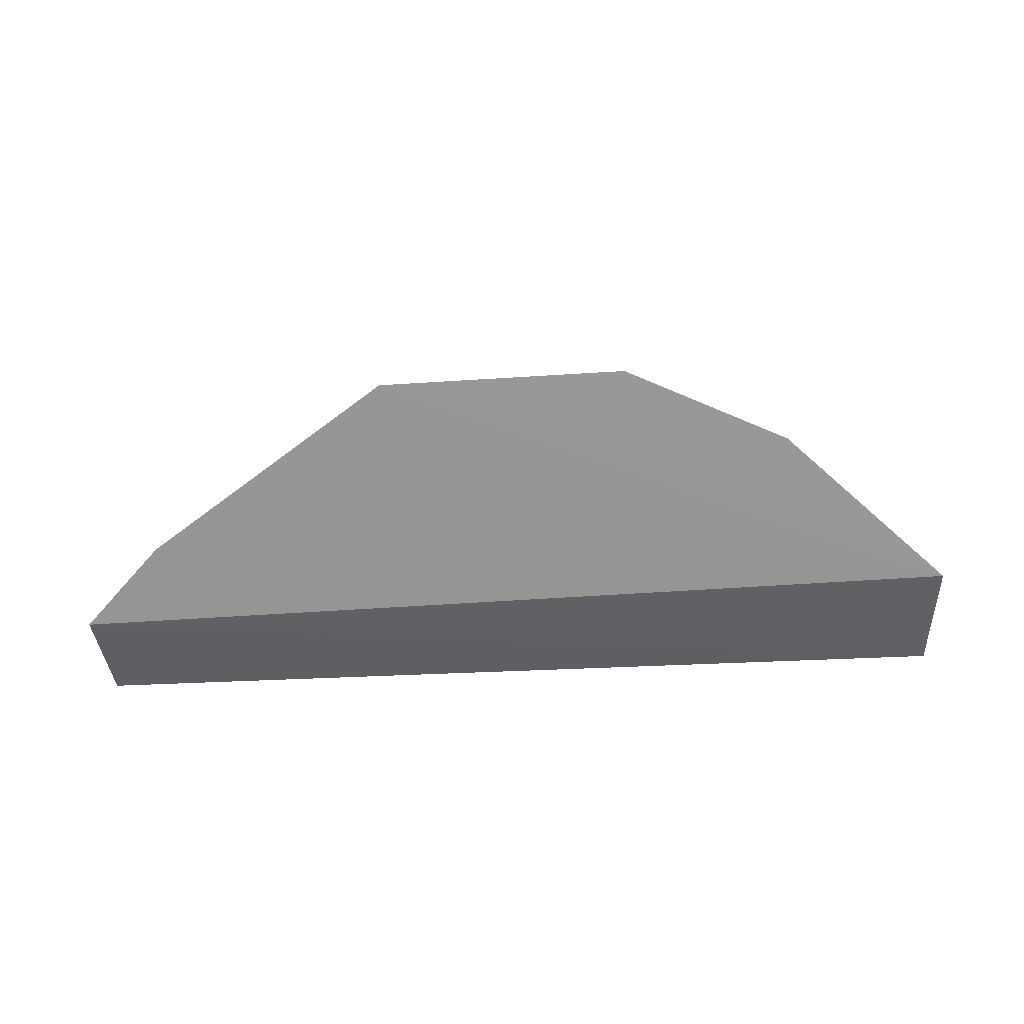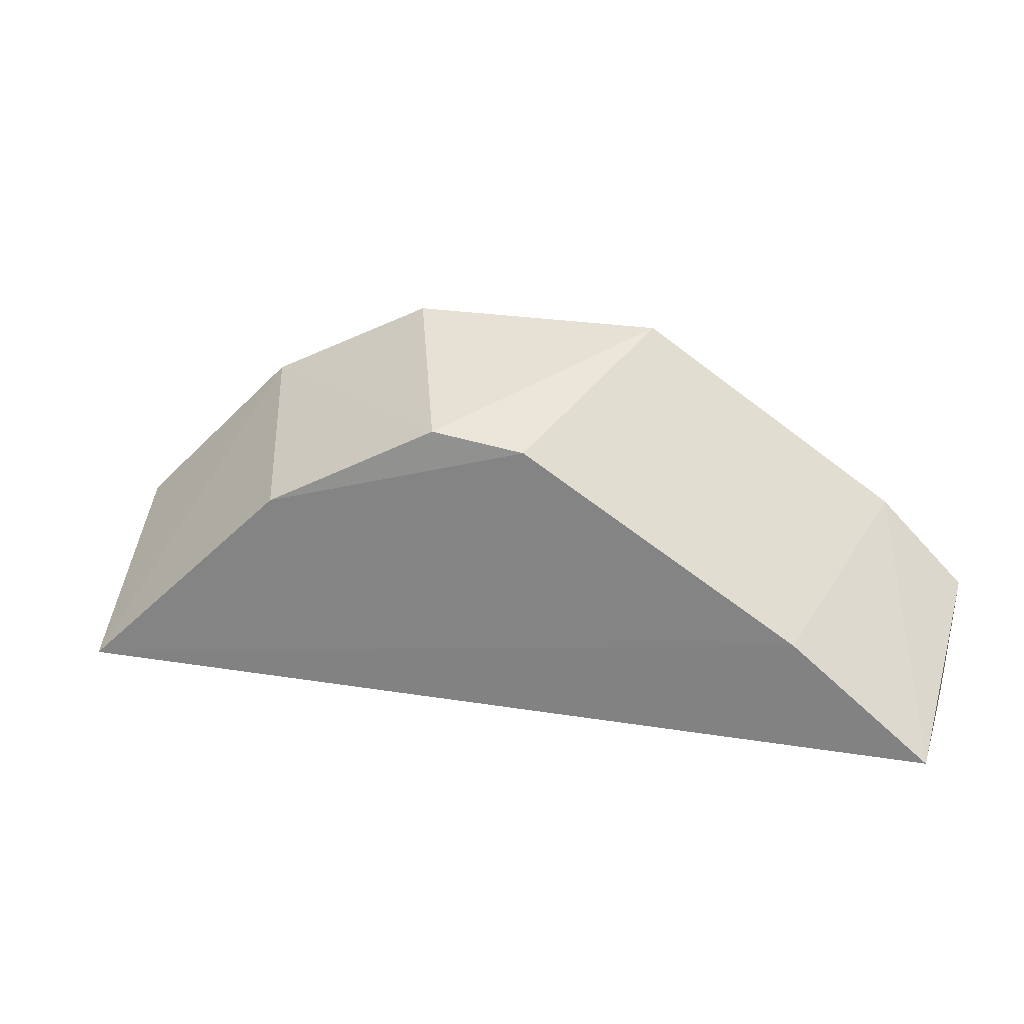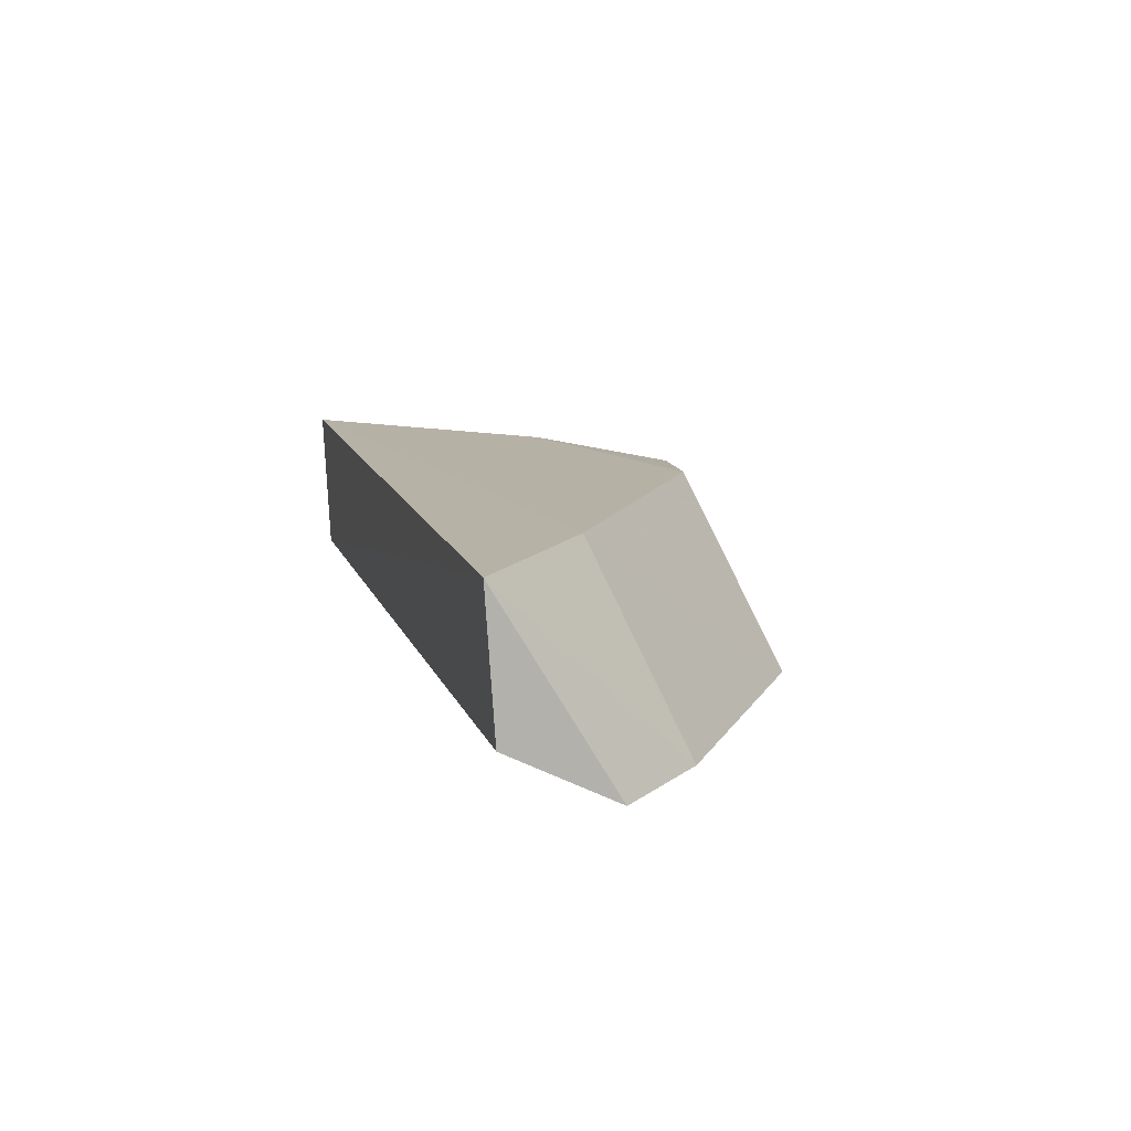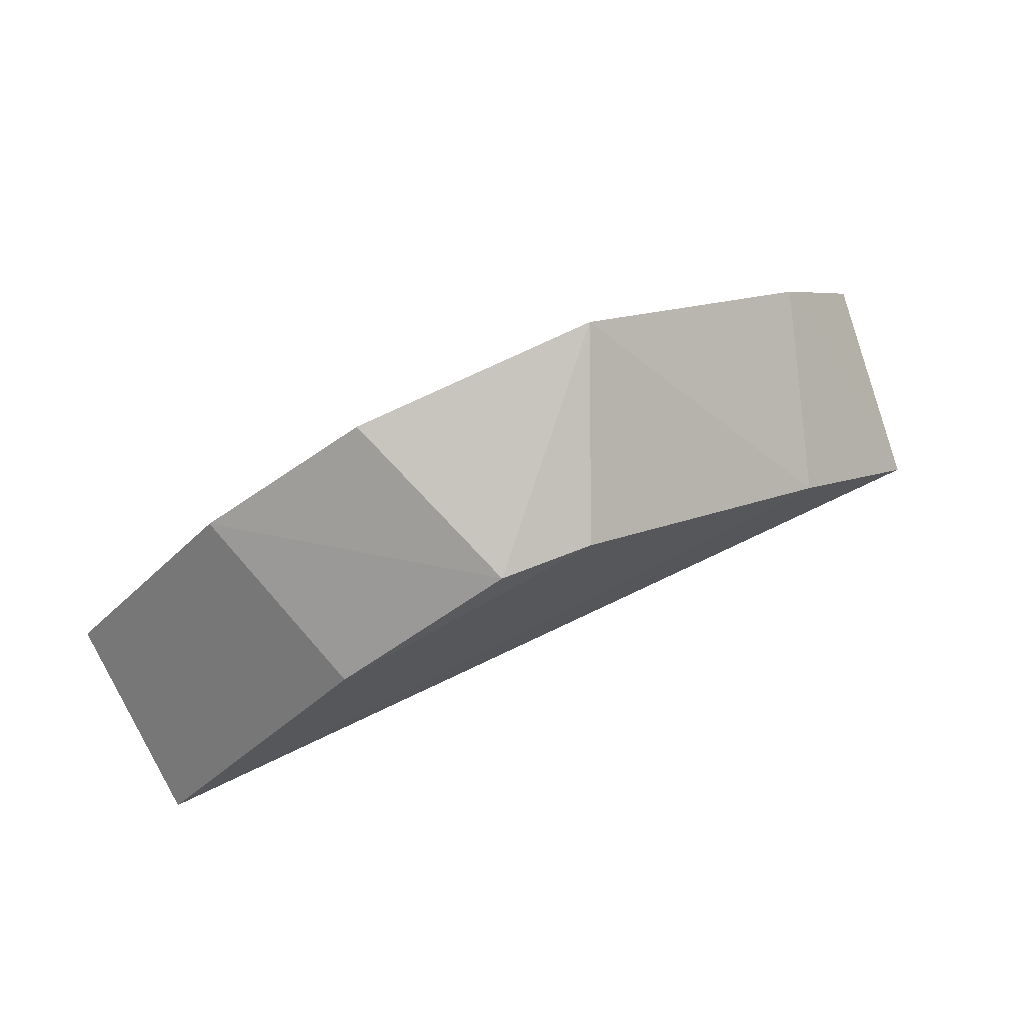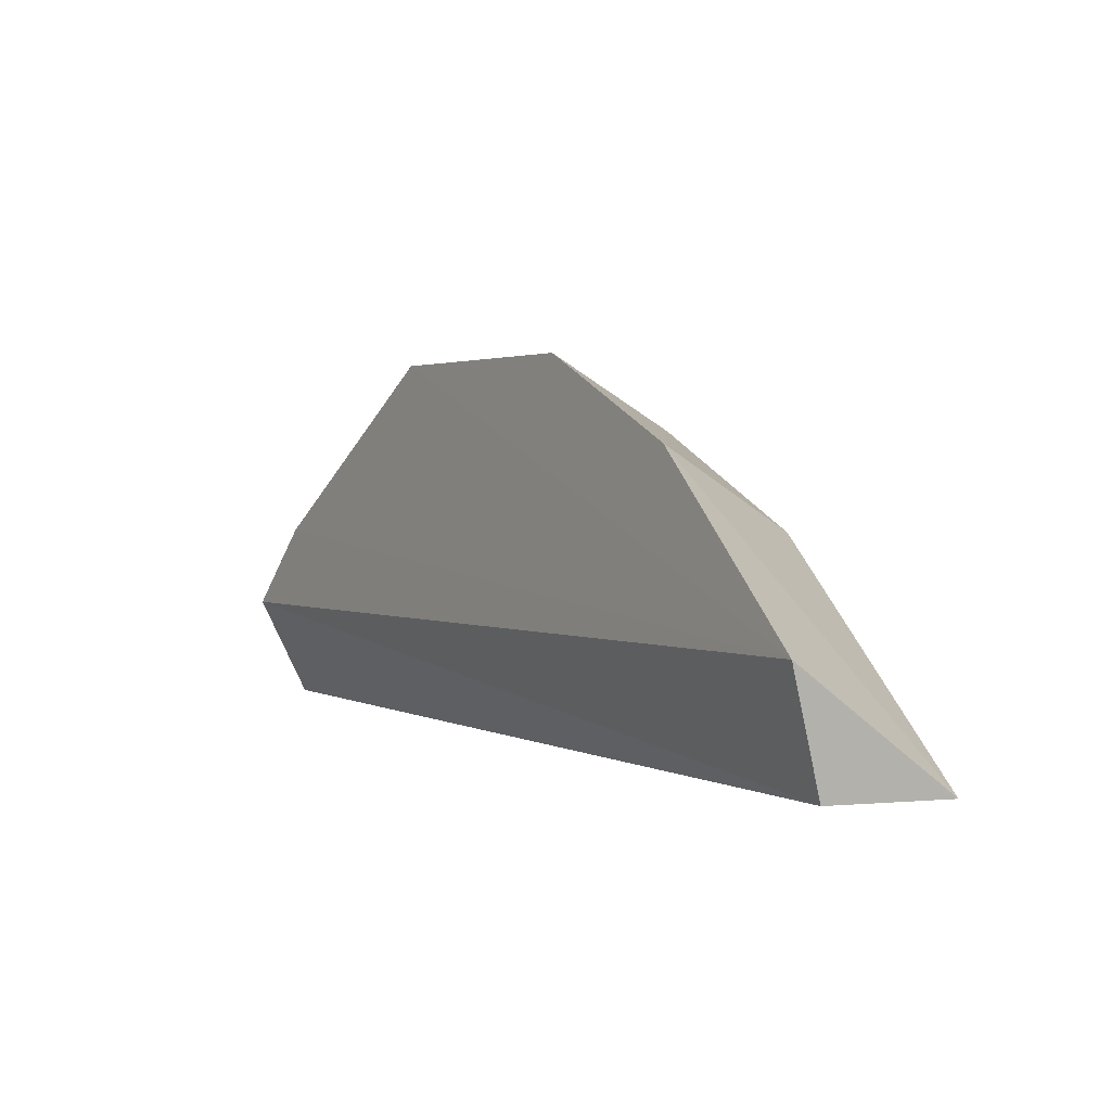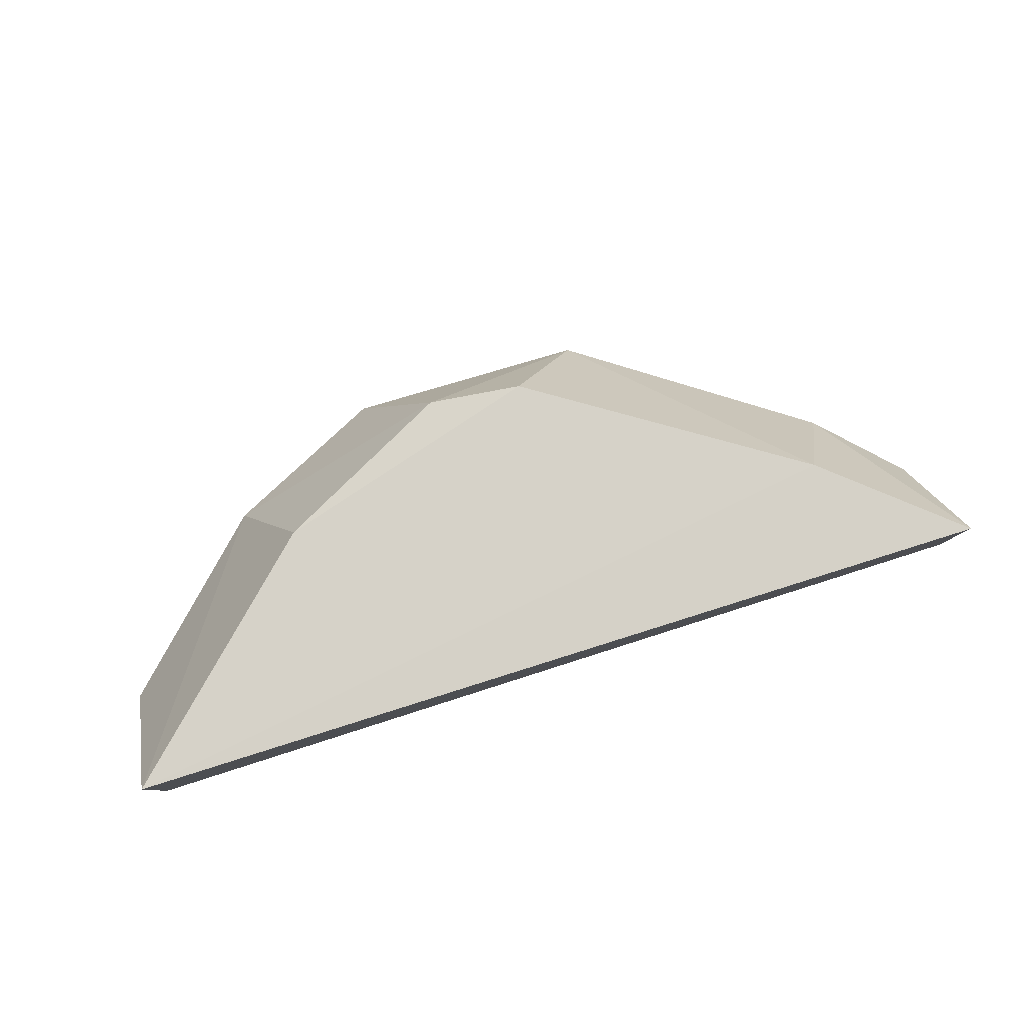
<metadata>
{"format":"obj","ext":"obj","renderer":"f3d","projection":"perspective","resolution":1024,"background":"white","views":[{"elev":-66.8,"azim":-176.8,"up":"+Z"},{"elev":24.1,"azim":16.8,"up":"+Y"},{"elev":11.4,"azim":76.1,"up":"+Z"},{"elev":71.6,"azim":-24.8,"up":"+Y"},{"elev":2.0,"azim":-123.0,"up":"+Y"},{"elev":78.0,"azim":-16.9,"up":"+Z"}]}
</metadata>
<code>
v -0.07152 0.001641 0.02361
v -0.07144 0.002127 0.01608
v -0.08962 0.02167 0.01379
v -0.1219 0.007822 0.01406
v -0.1215 0.001412 0.0161
v -0.07116 0.007806 0.0133
v -0.09955 0.01801 0.02397
v -0.07575 0.01241 0.01341
v -0.0943 0.01742 0.02412
v -0.1035 0.02165 0.01407
v -0.1215 0.001043 0.02417
v -0.0791 0.007866 0.02386
v -0.1127 0.01704 0.01412
v -0.1093 0.01277 0.0242
f 5 2 1
f 6 5 4
f 6 2 5
f 6 1 2
f 8 6 4
f 8 4 3
f 8 1 6
f 9 3 7
f 10 7 3
f 11 5 1
f 11 4 5
f 12 8 3
f 12 3 9
f 12 1 8
f 12 11 1
f 12 9 11
f 13 7 10
f 13 4 11
f 13 10 3
f 13 3 4
f 14 11 9
f 14 9 7
f 14 13 11
f 14 7 13

</code>
